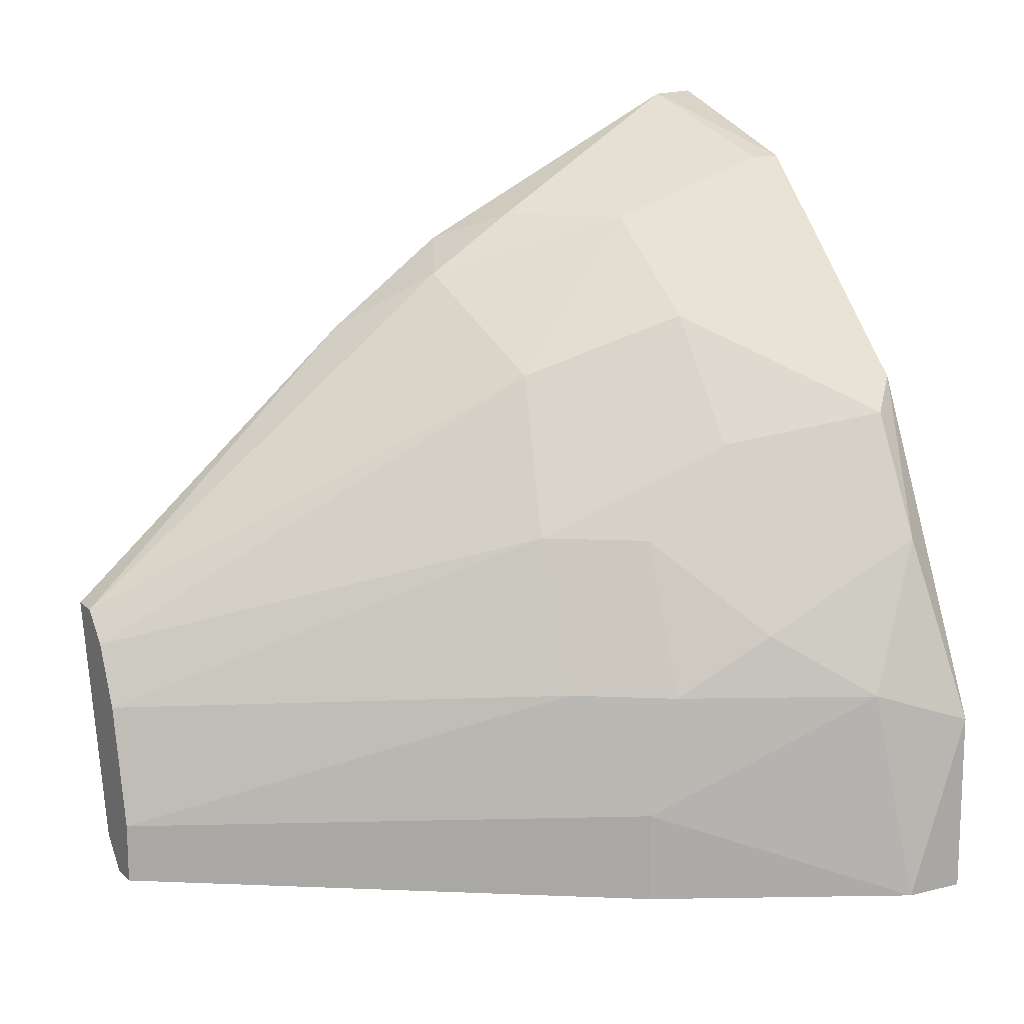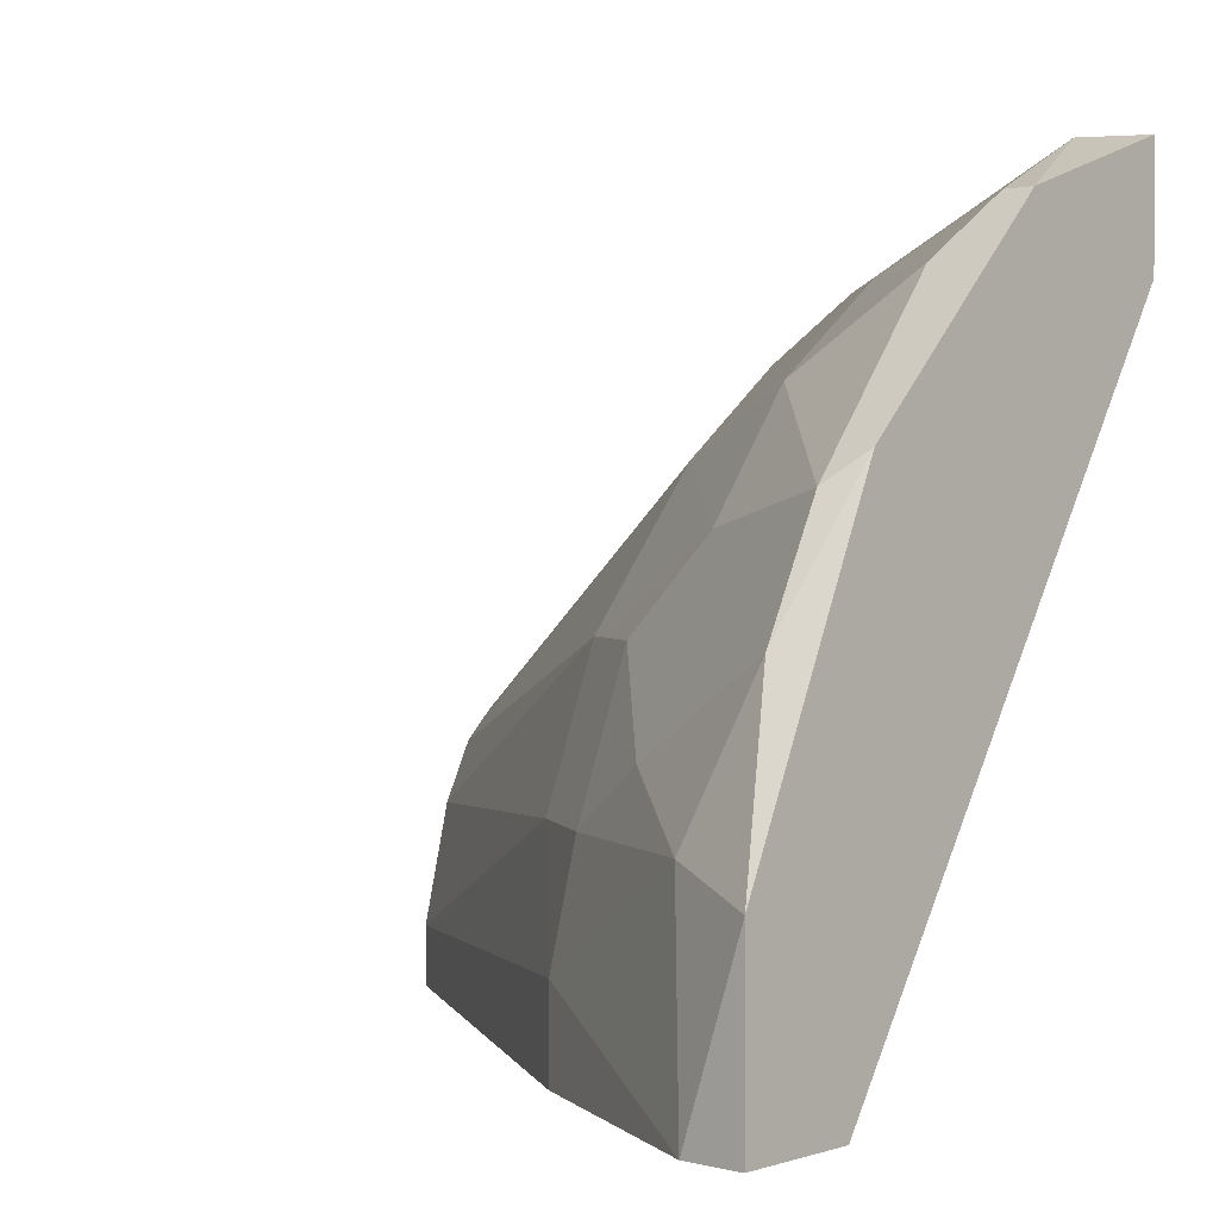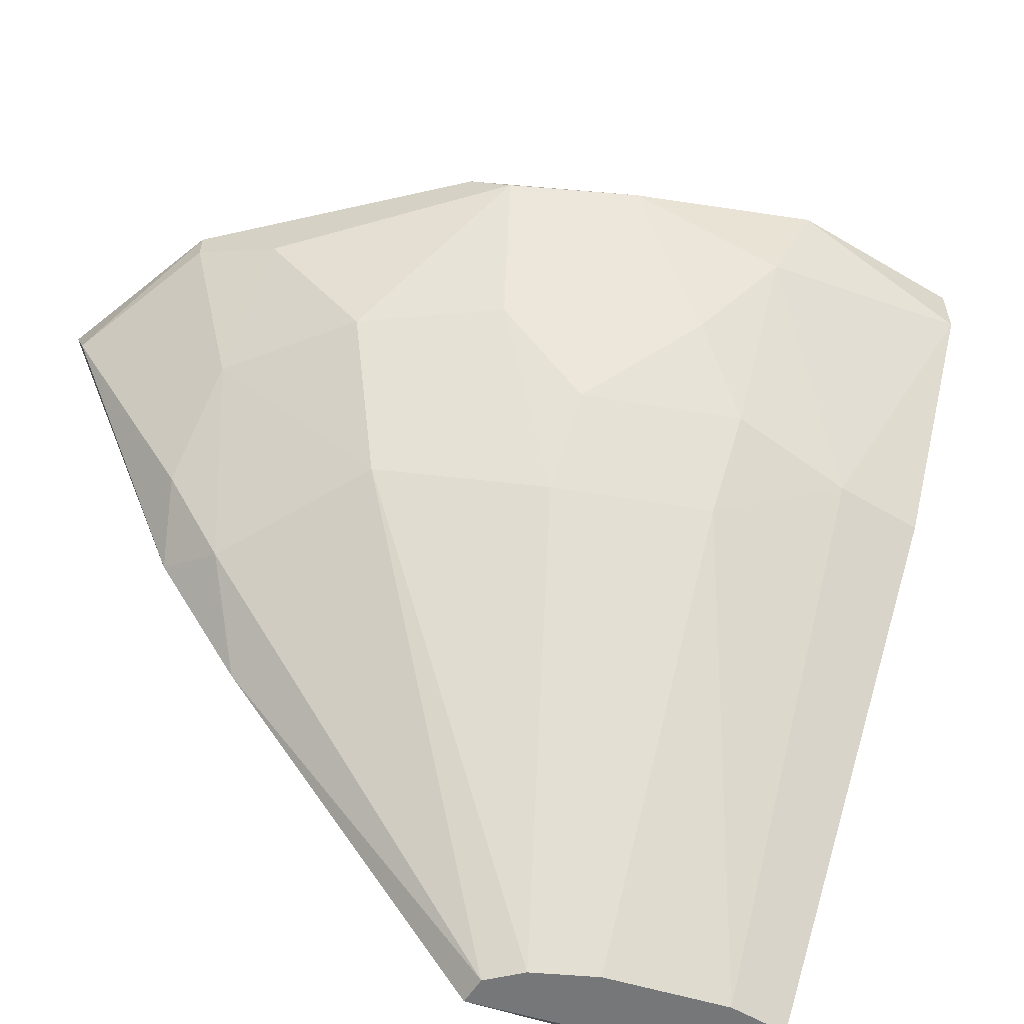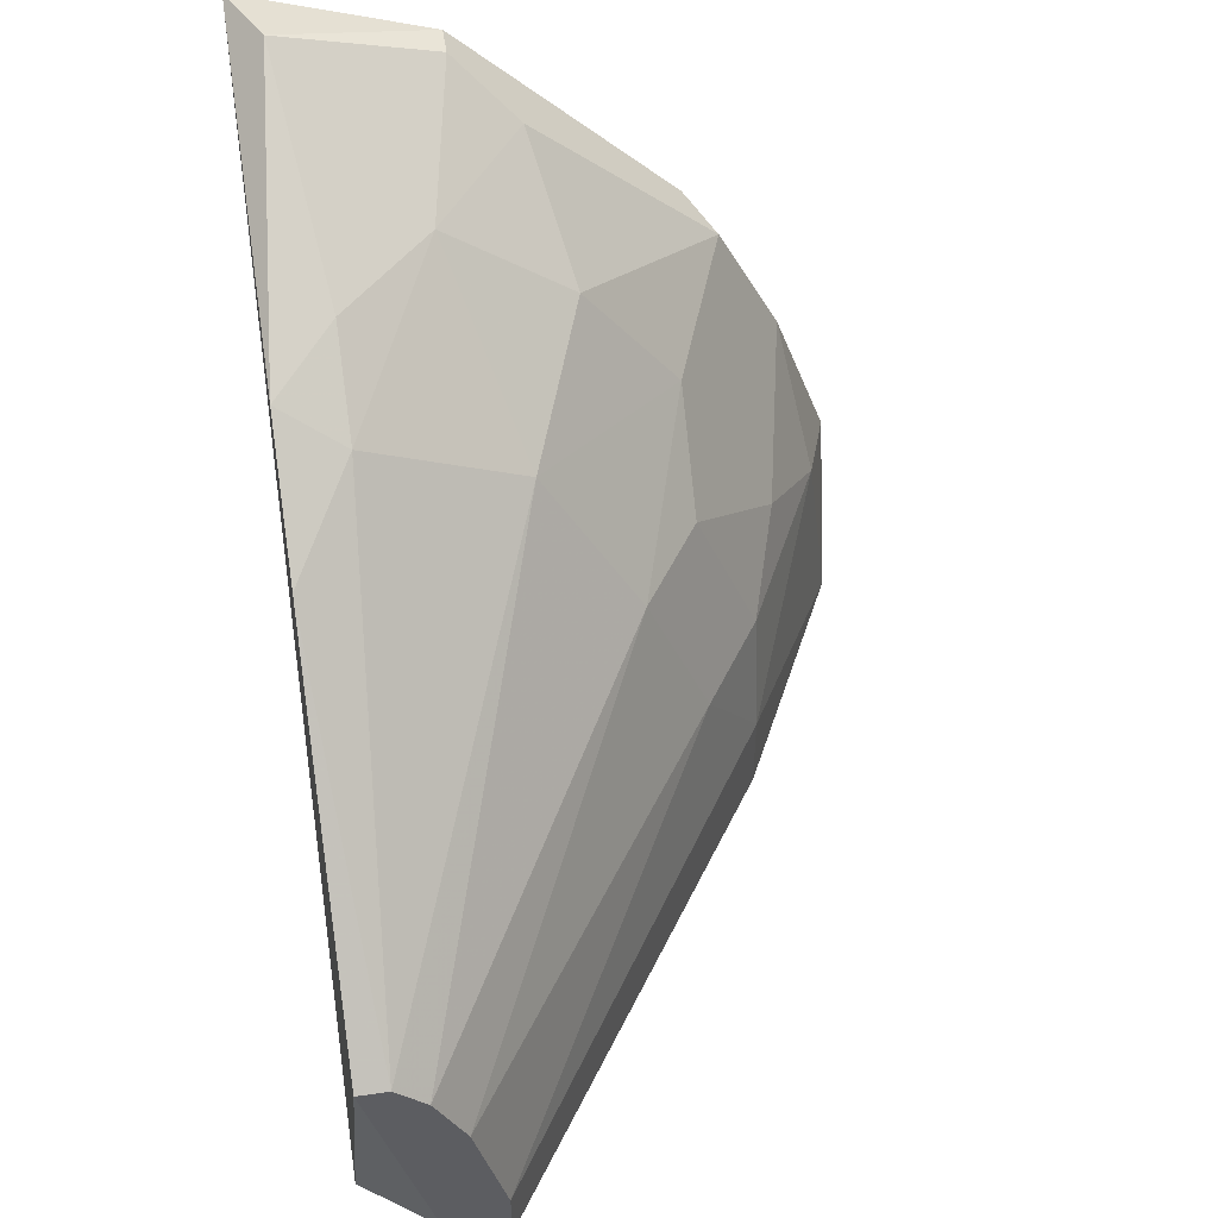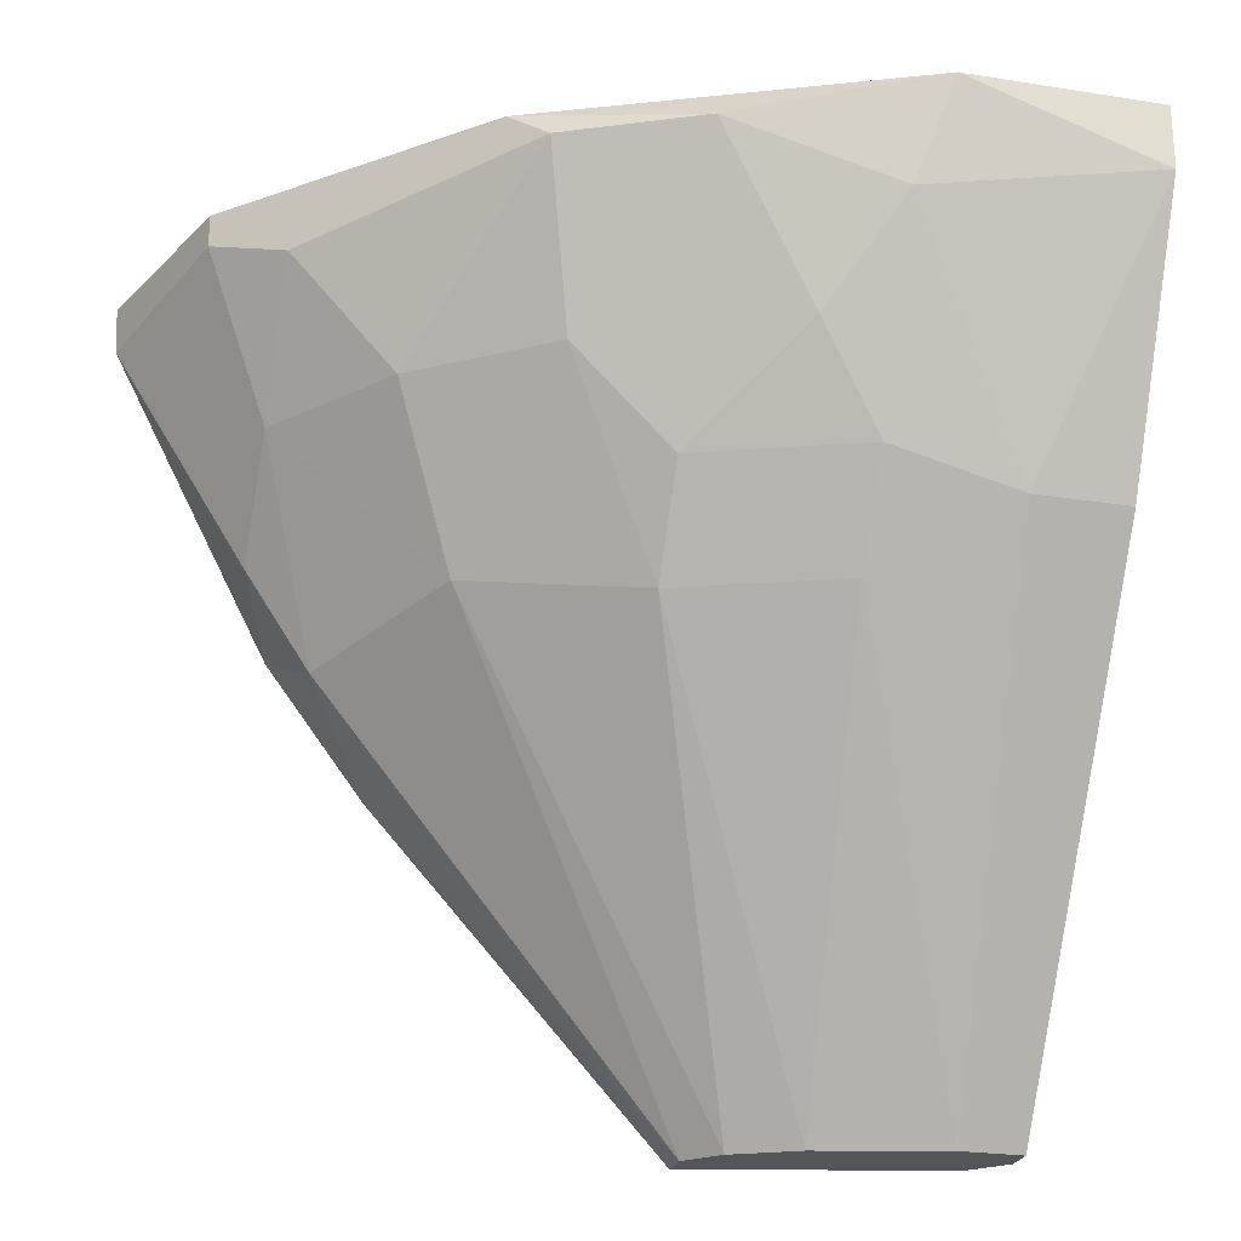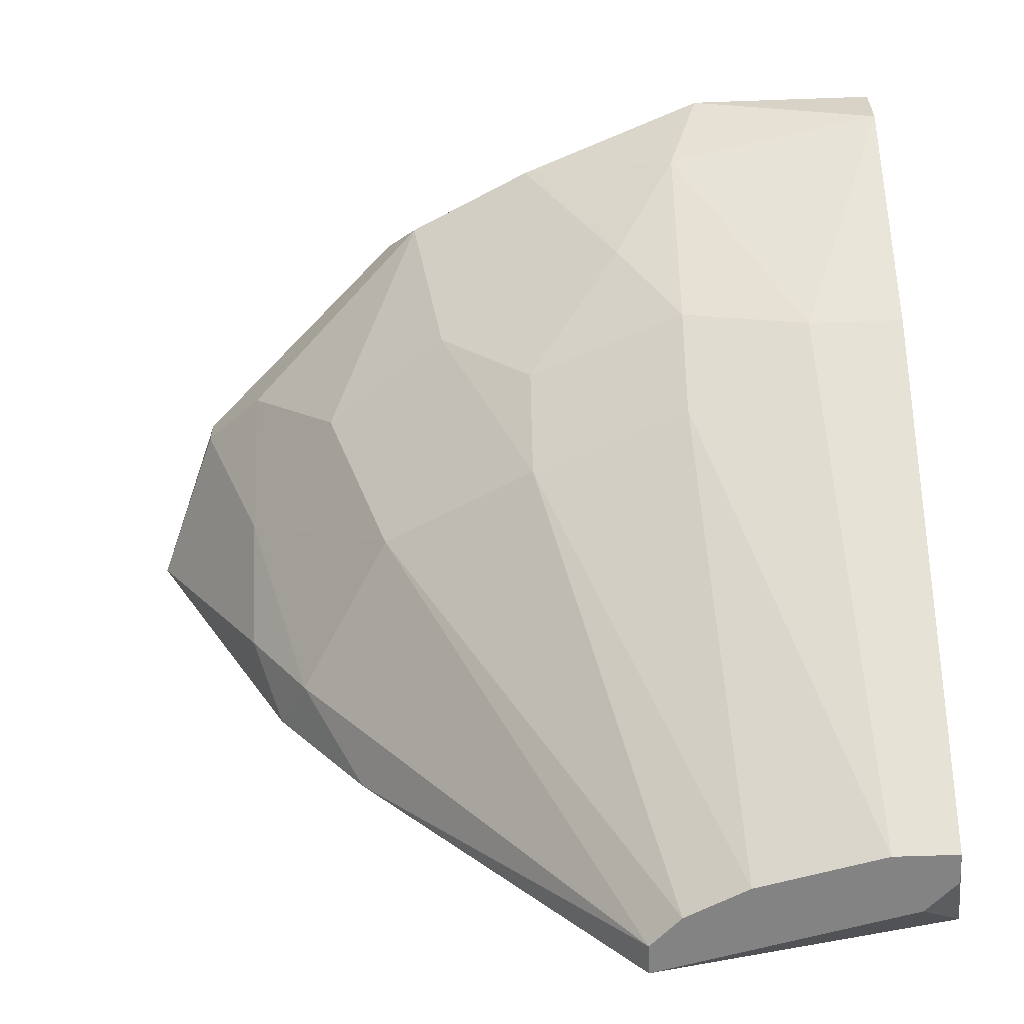
<metadata>
{"format":"obj","ext":"obj","renderer":"f3d","projection":"perspective","resolution":1024,"background":"white","views":[{"elev":14.0,"azim":61.4,"up":"+Z"},{"elev":1.4,"azim":132.0,"up":"+Z"},{"elev":-57.1,"azim":58.4,"up":"+Y"},{"elev":50.3,"azim":-8.9,"up":"+Z"},{"elev":-24.2,"azim":75.3,"up":"+Y"},{"elev":-61.2,"azim":92.1,"up":"+Y"}]}
</metadata>
<code>
v 0.2145 -0.04953 0.1586
v 0.1213 -0.2827 0
v 0.1306 -0.2827 0
v 0.2239 -0.04953 0
v 0.09328 -0.04953 0.2425
v 0.0897 -0.2585 -0.005171
v 0.1026 -0.2827 0.08397
v 0.2518 -0.07754 0.06531
v 0.1772 -0.1055 0.1772
v 0.09328 -0.04953 0.2052
v 0.2612 -0.06822 0
v 0.09328 -0.1522 0.1959
v 0.2052 -0.1615 0.06531
v 0.1493 -0.05889 0.2239
v 0.2052 -0.1335 0.112
v 0.1026 -0.2267 0
v 0.2612 -0.04953 0.05598
v 0.112 -0.1615 0.1866
v 0.09328 -0.2827 0.08397
v 0.2239 -0.1428 0
v 0.1213 -0.2827 0.05598
v 0.2239 -0.05889 0.1492
v 0.1586 -0.1522 0.1586
v 0.1026 -0.06822 0.2425
v 0.1865 -0.1615 0.112
v 0.2239 -0.1428 0.02799
v 0.2612 -0.04953 0
v 0.1306 -0.2827 0.01866
v 0.2332 -0.1055 0.08397
v 0.112 -0.1335 0.2052
v 0.1493 -0.04953 0.2239
v 0.112 -0.2827 0.07466
v 0.2425 -0.05889 0.112
v 0.09328 -0.1894 0.1679
v 0.2239 -0.1335 0.06531
v 0.1399 -0.1055 0.2052
v 0.1679 -0.06822 0.2052
v 0.2052 -0.1055 0.1399
v 0.112 -0.2827 0.00933
f 19 6 39
f 1 4 5
f 3 2 6
f 2 3 7
f 5 4 10
f 6 5 10
f 5 6 12
f 4 6 16
f 10 4 16
f 6 10 16
f 4 1 17
f 8 11 17
f 2 7 19
f 3 6 20
f 6 11 20
f 7 3 21
f 18 7 23
f 5 12 24
f 21 13 25
f 11 8 26
f 3 20 26
f 20 11 26
f 6 4 27
f 11 6 27
f 4 17 27
f 17 11 27
f 21 3 28
f 13 21 28
f 3 26 28
f 26 13 28
f 12 18 30
f 24 12 30
f 14 24 30
f 1 5 31
f 5 24 31
f 24 14 31
f 7 21 32
f 23 7 32
f 21 25 32
f 25 23 32
f 17 1 33
f 8 17 33
f 1 22 33
f 22 15 33
f 15 29 33
f 29 8 33
f 12 6 34
f 7 18 34
f 18 12 34
f 6 19 34
f 19 7 34
f 15 25 35
f 25 13 35
f 26 8 35
f 13 26 35
f 29 15 35
f 8 29 35
f 23 9 36
f 18 23 36
f 14 30 36
f 30 18 36
f 22 1 37
f 9 22 37
f 1 31 37
f 31 14 37
f 36 9 37
f 14 36 37
f 22 9 38
f 15 22 38
f 9 23 38
f 25 15 38
f 23 25 38
f 6 2 39
f 2 19 39

</code>
